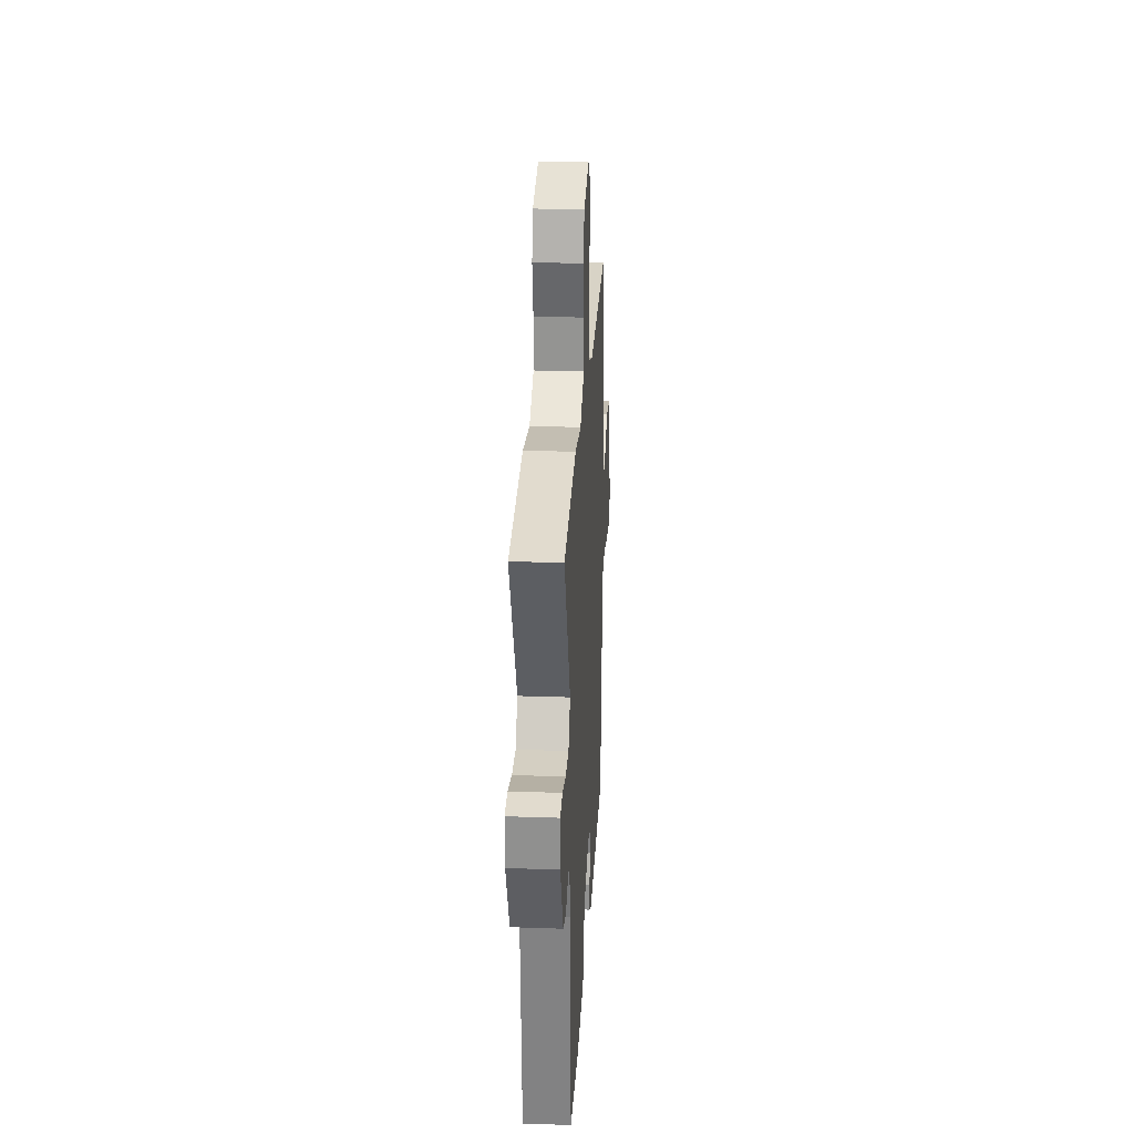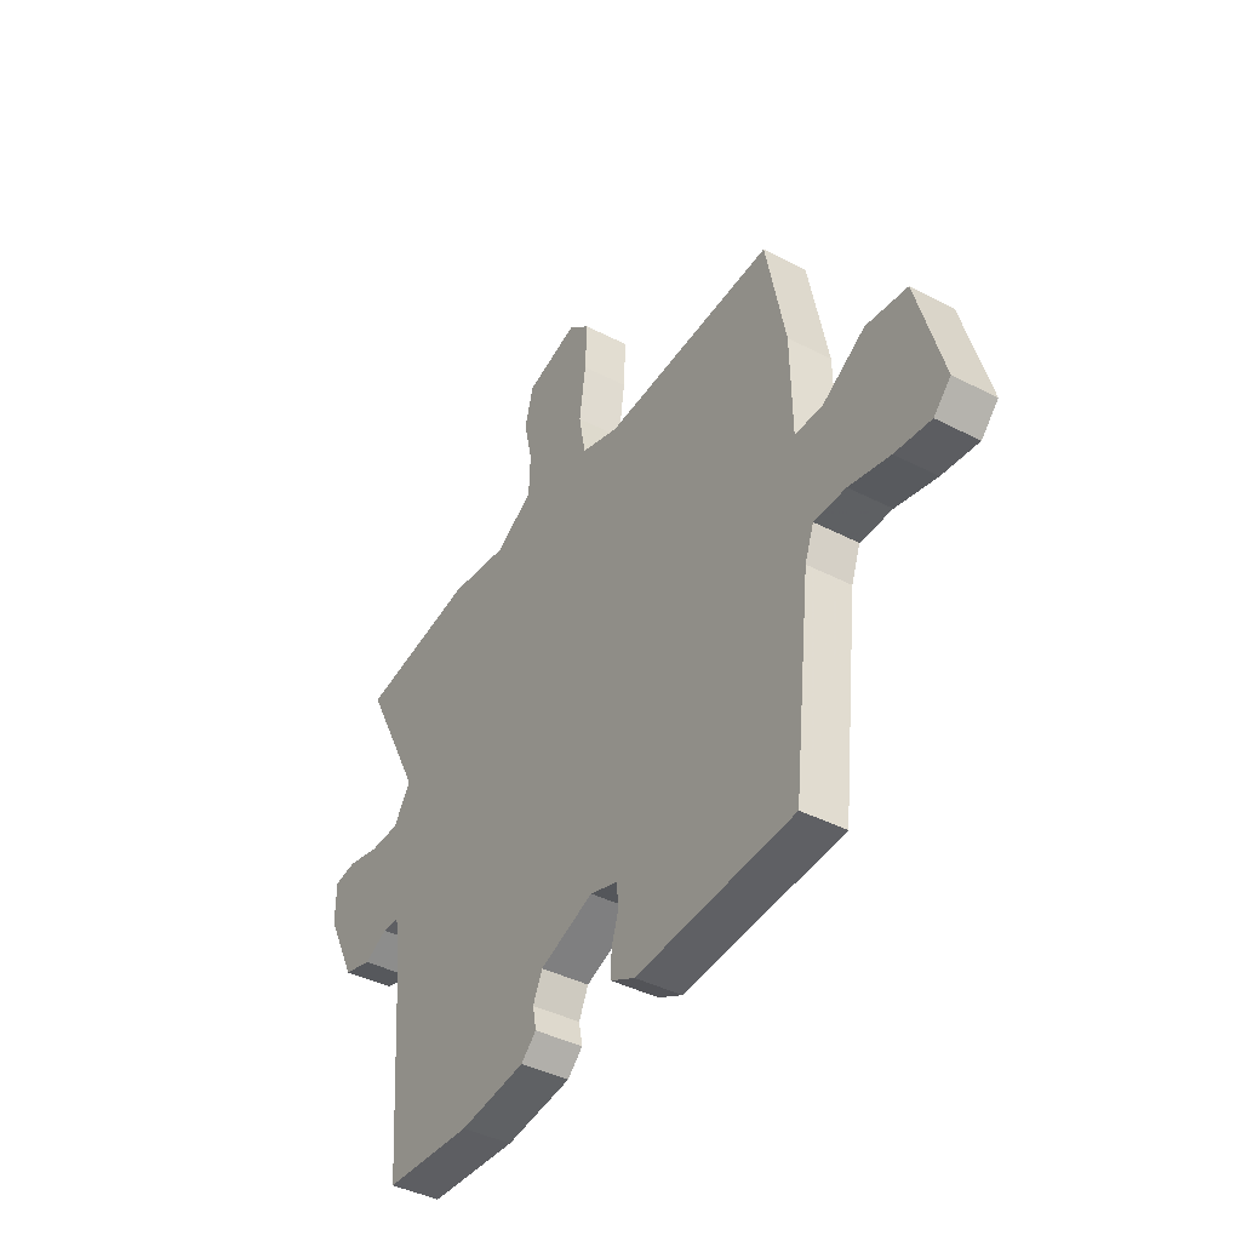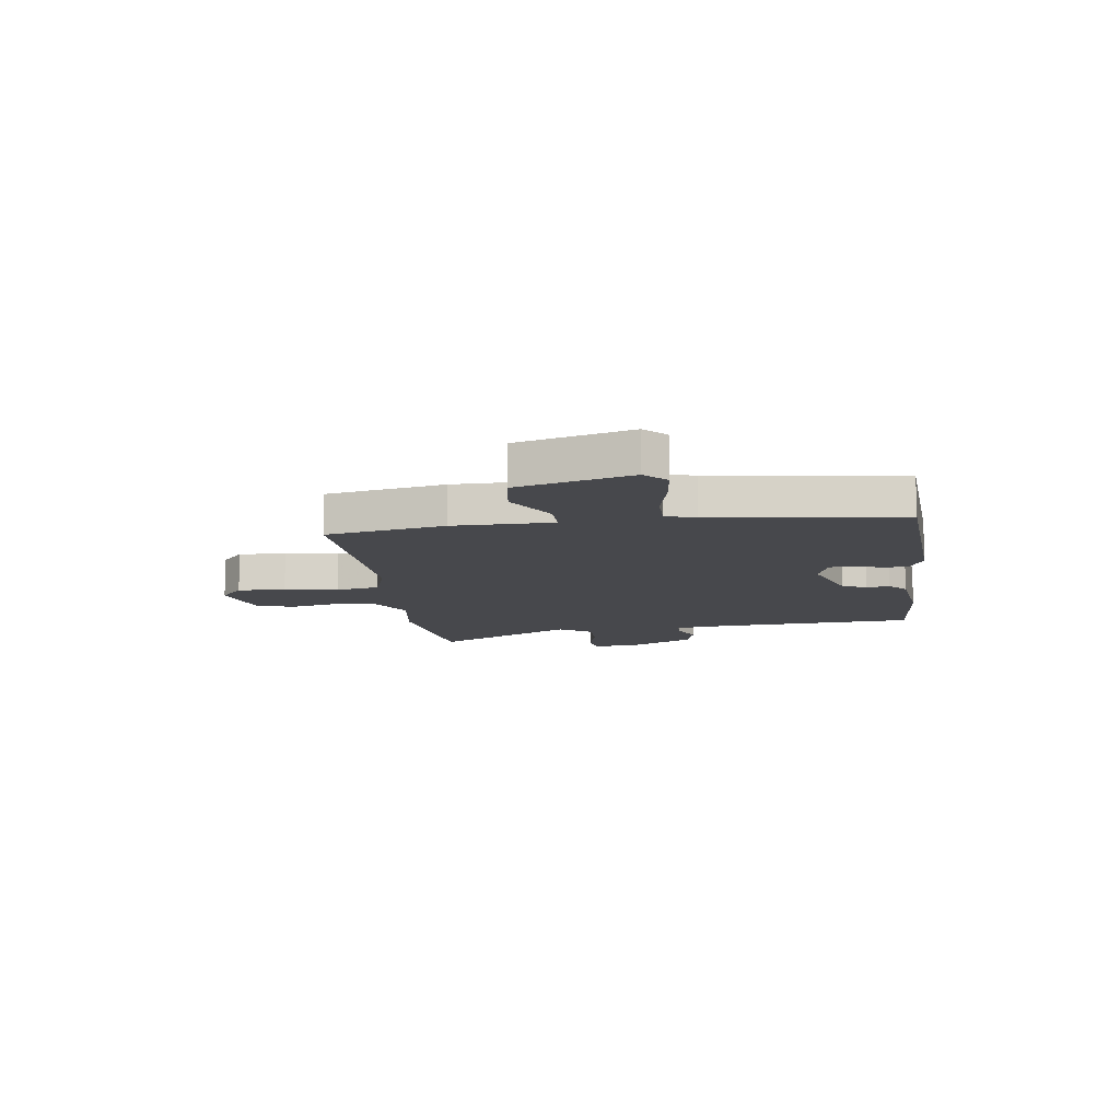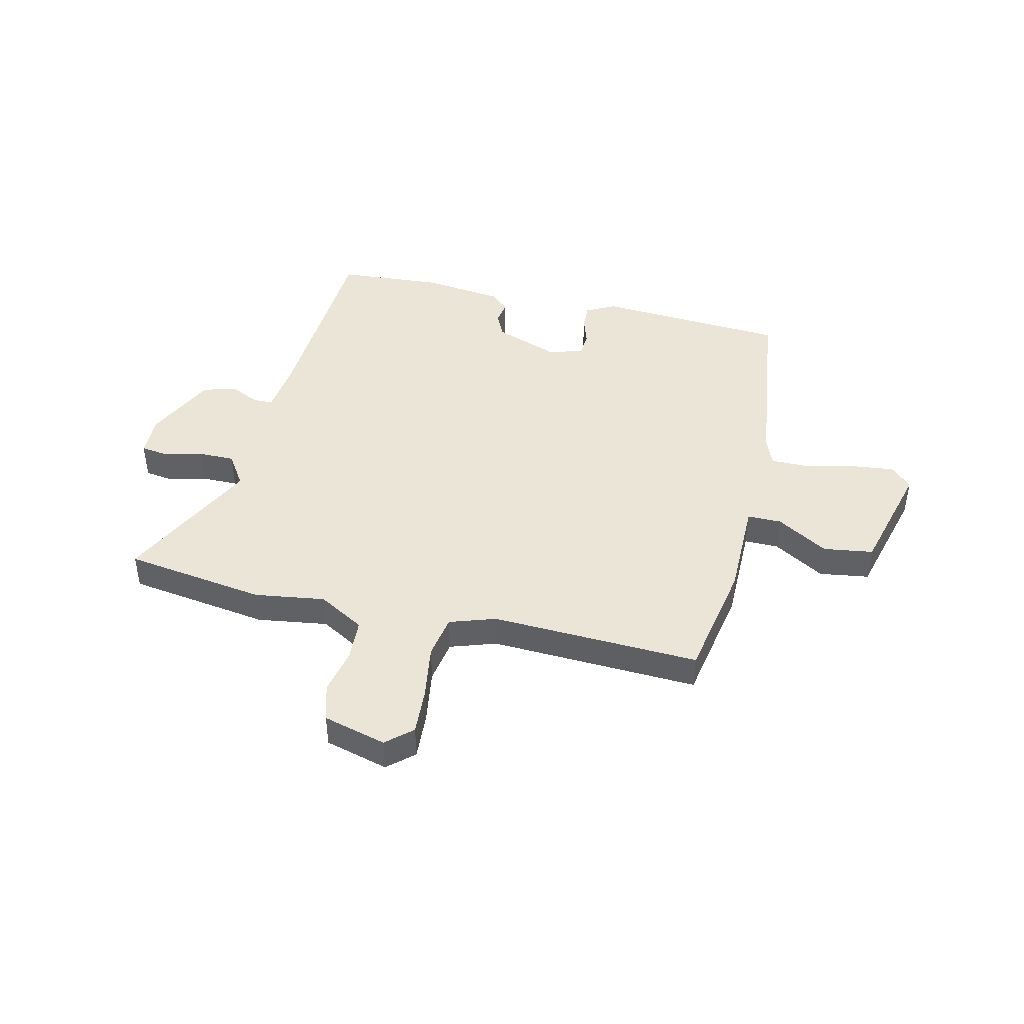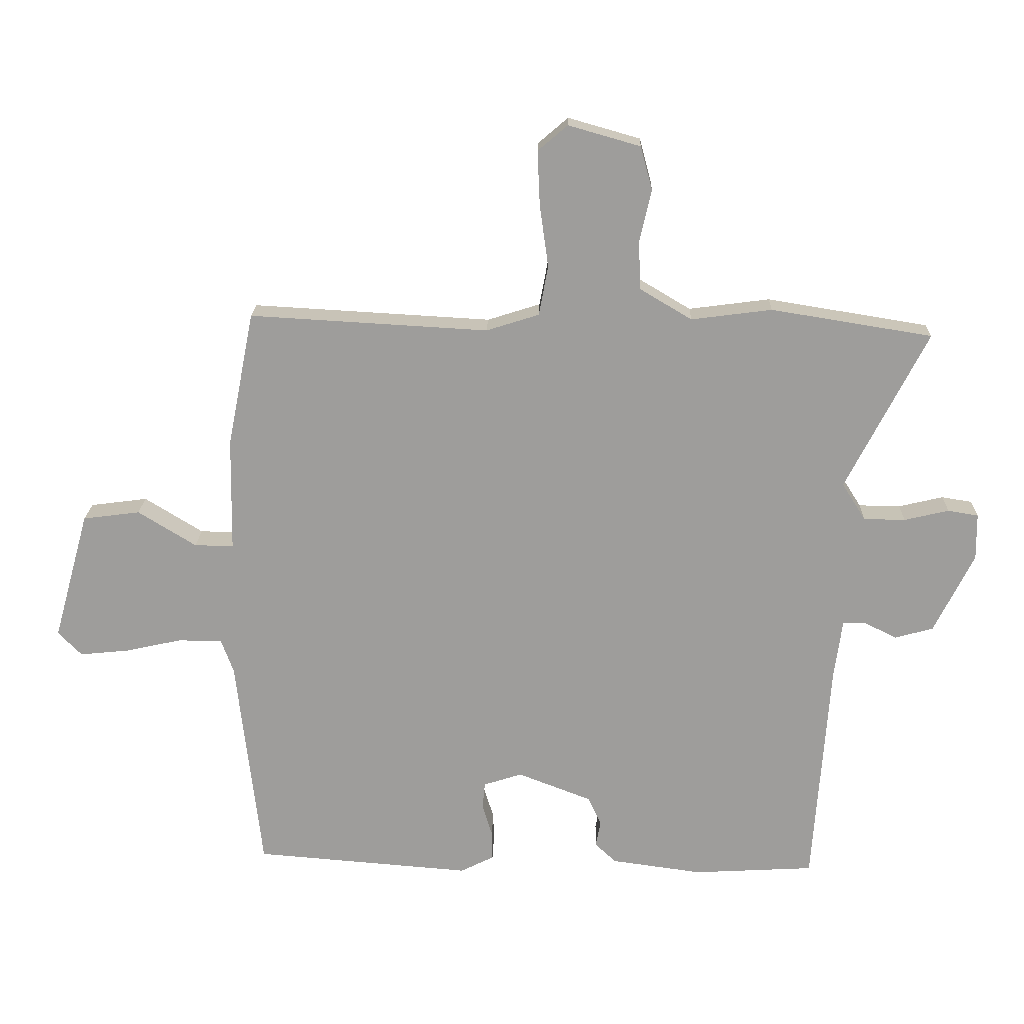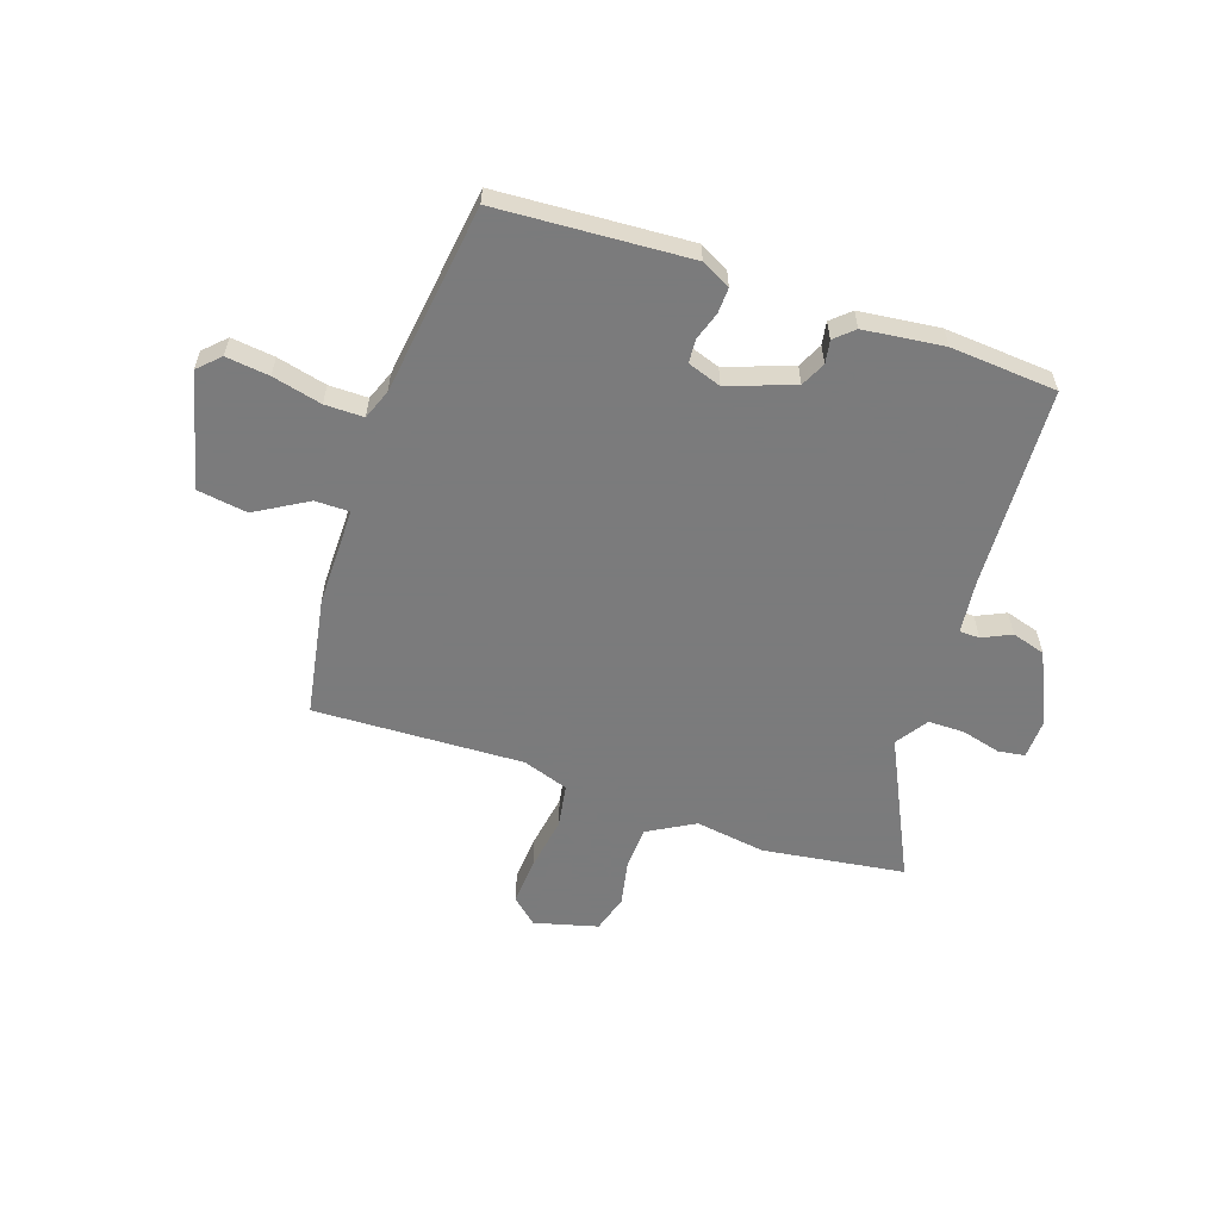
<metadata>
{"format":"obj","ext":"obj","renderer":"f3d","projection":"perspective","resolution":1024,"background":"white","views":[{"elev":24.8,"azim":-86.8,"up":"+Z"},{"elev":-41.4,"azim":57.8,"up":"+Z"},{"elev":-11.6,"azim":96.9,"up":"+Y"},{"elev":44.1,"azim":12.4,"up":"+Y"},{"elev":19.2,"azim":-178.4,"up":"+Z"},{"elev":-58.4,"azim":160.1,"up":"+Y"}]}
</metadata>
<code>
v 0.49 0.07 -0.476
v 0.139 0.07 -0.504
v 0.085 0.07 -0.477
v 0.086 0.07 -0.43
v 0.102 0.07 -0.378
v 0.098 0.07 -0.335
v 0.036 0.07 -0.315
v -0.084 0.07 -0.361
v -0.105 0.07 -0.407
v -0.097 0.07 -0.449
v -0.131 0.07 -0.481
v -0.278 0.07 -0.501
v -0.473 0.07 -0.49
v -0.499 0.07 -0.12
v -0.512 0.07 -0.024
v -0.549 0.07 -0.024
v -0.601 0.07 -0.05
v -0.663 0.07 -0.033
v -0.727 0.07 0.096
v -0.726 0.07 0.171
v -0.677 0.07 0.179
v -0.605 0.07 0.162
v -0.538 0.07 0.163
v -0.5 0.07 0.223
v -0.631 0.07 0.479
v -0.371 0.07 0.521
v -0.241 0.07 0.504
v -0.157 0.07 0.554
v -0.154 0.07 0.632
v -0.173 0.07 0.716
v -0.154 0.07 0.786
v -0.038 0.07 0.819
v 0.01 0.07 0.778
v 0.006 0.07 0.69
v -0.008 0.07 0.59
v 0.007 0.07 0.51
v 0.092 0.07 0.483
v 0.477 0.07 0.505
v 0.52 0.07 0.287
v 0.523 0.07 0.104
v 0.586 0.07 0.105
v 0.68 0.07 0.163
v 0.772 0.07 0.151
v 0.83 0.07 -0.058
v 0.792 0.07 -0.097
v 0.712 0.07 -0.089
v 0.621 0.07 -0.069
v 0.55 0.07 -0.07
v 0.53 0.07 -0.125
v 0.49 0 -0.476
v 0.139 0 -0.504
v 0.085 0 -0.477
v 0.086 0 -0.43
v 0.102 0 -0.378
v 0.098 0 -0.335
v 0.036 0 -0.315
v -0.084 0 -0.361
v -0.105 0 -0.407
v -0.097 0 -0.449
v -0.131 0 -0.481
v -0.278 0 -0.501
v -0.473 0 -0.49
v -0.499 0 -0.12
v -0.512 0 -0.024
v -0.549 0 -0.024
v -0.601 0 -0.05
v -0.663 0 -0.033
v -0.727 0 0.096
v -0.726 0 0.171
v -0.677 0 0.179
v -0.605 0 0.162
v -0.538 0 0.163
v -0.5 0 0.223
v -0.631 0 0.479
v -0.371 0 0.521
v -0.241 0 0.504
v -0.157 0 0.554
v -0.154 0 0.632
v -0.173 0 0.716
v -0.154 0 0.786
v -0.038 0 0.819
v 0.01 0 0.778
v 0.006 0 0.69
v -0.008 0 0.59
v 0.007 0 0.51
v 0.092 0 0.483
v 0.477 0 0.505
v 0.52 0 0.287
v 0.523 0 0.104
v 0.586 0 0.105
v 0.68 0 0.163
v 0.772 0 0.151
v 0.83 0 -0.058
v 0.792 0 -0.097
v 0.712 0 -0.089
v 0.621 0 -0.069
v 0.55 0 -0.07
v 0.53 0 -0.125
f 44 45 46 47
f 44 47 48
f 41 42 43 44
f 40 41 44 48
f 37 38 39 40
f 36 37 40 48
f 32 33 34 35
f 30 31 32 35
f 29 30 35 36
f 28 29 36 48
f 24 25 26 27
f 23 24 27 28
f 19 20 21 22
f 19 22 23
f 16 17 18 19
f 15 16 19 23
f 11 12 13 14
f 9 10 11 14
f 8 9 14 15
f 7 8 15 23
f 2 3 4 5
f 49 1 2 5
f 49 5 6
f 23 28 48 49
f 6 7 23 49
f 96 95 94 93
f 97 96 93
f 93 92 91 90
f 97 93 90 89
f 89 88 87 86
f 97 89 86 85
f 84 83 82 81
f 84 81 80 79
f 85 84 79 78
f 97 85 78 77
f 76 75 74 73
f 77 76 73 72
f 71 70 69 68
f 72 71 68
f 68 67 66 65
f 72 68 65 64
f 63 62 61 60
f 63 60 59 58
f 64 63 58 57
f 72 64 57 56
f 54 53 52 51
f 54 51 50 98
f 55 54 98
f 98 97 77 72
f 98 72 56 55
f 1 50 51 2
f 2 51 52 3
f 3 52 53 4
f 4 53 54 5
f 5 54 55 6
f 6 55 56 7
f 7 56 57 8
f 8 57 58 9
f 9 58 59 10
f 10 59 60 11
f 11 60 61 12
f 12 61 62 13
f 13 62 63 14
f 14 63 64 15
f 15 64 65 16
f 16 65 66 17
f 17 66 67 18
f 18 67 68 19
f 19 68 69 20
f 20 69 70 21
f 21 70 71 22
f 22 71 72 23
f 23 72 73 24
f 24 73 74 25
f 25 74 75 26
f 26 75 76 27
f 27 76 77 28
f 28 77 78 29
f 29 78 79 30
f 30 79 80 31
f 31 80 81 32
f 32 81 82 33
f 33 82 83 34
f 34 83 84 35
f 35 84 85 36
f 36 85 86 37
f 37 86 87 38
f 38 87 88 39
f 39 88 89 40
f 40 89 90 41
f 41 90 91 42
f 42 91 92 43
f 43 92 93 44
f 44 93 94 45
f 45 94 95 46
f 46 95 96 47
f 47 96 97 48
f 48 97 98 49
f 49 98 50 1

</code>
